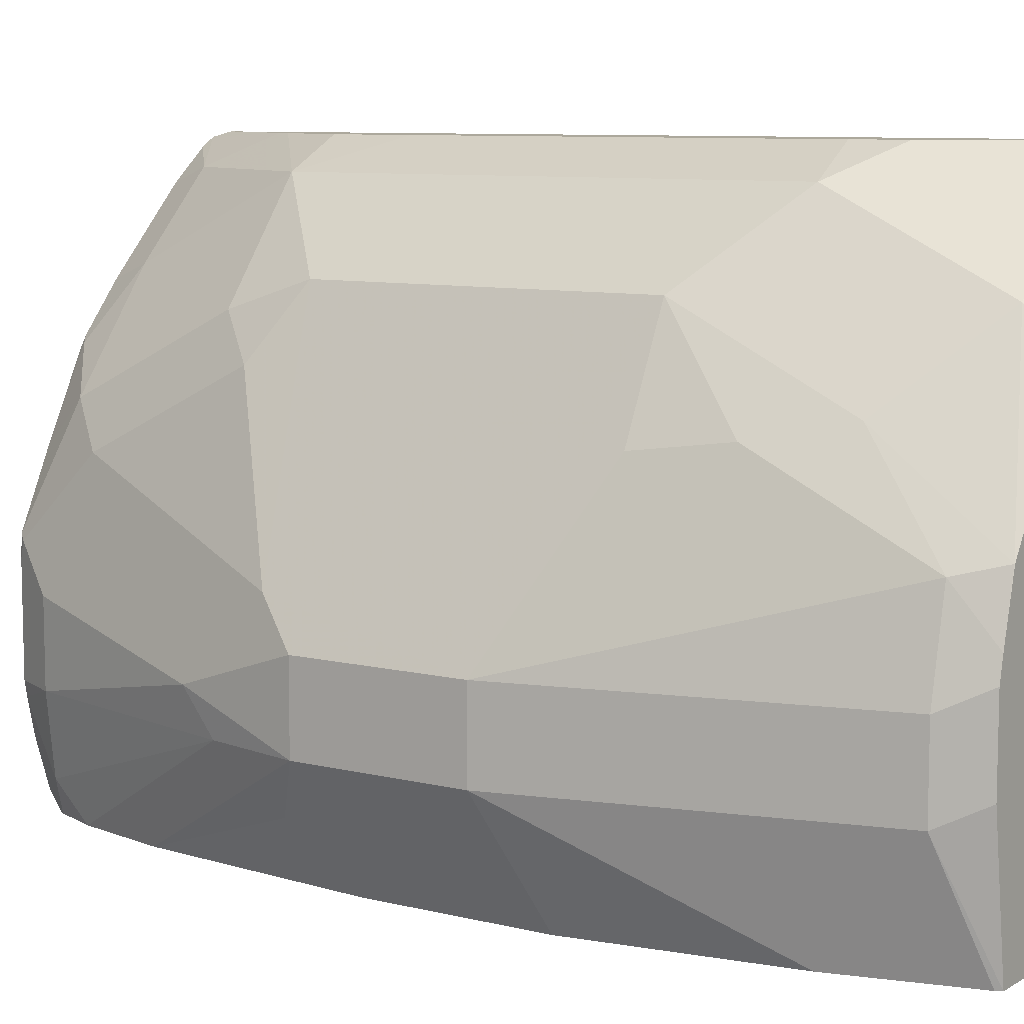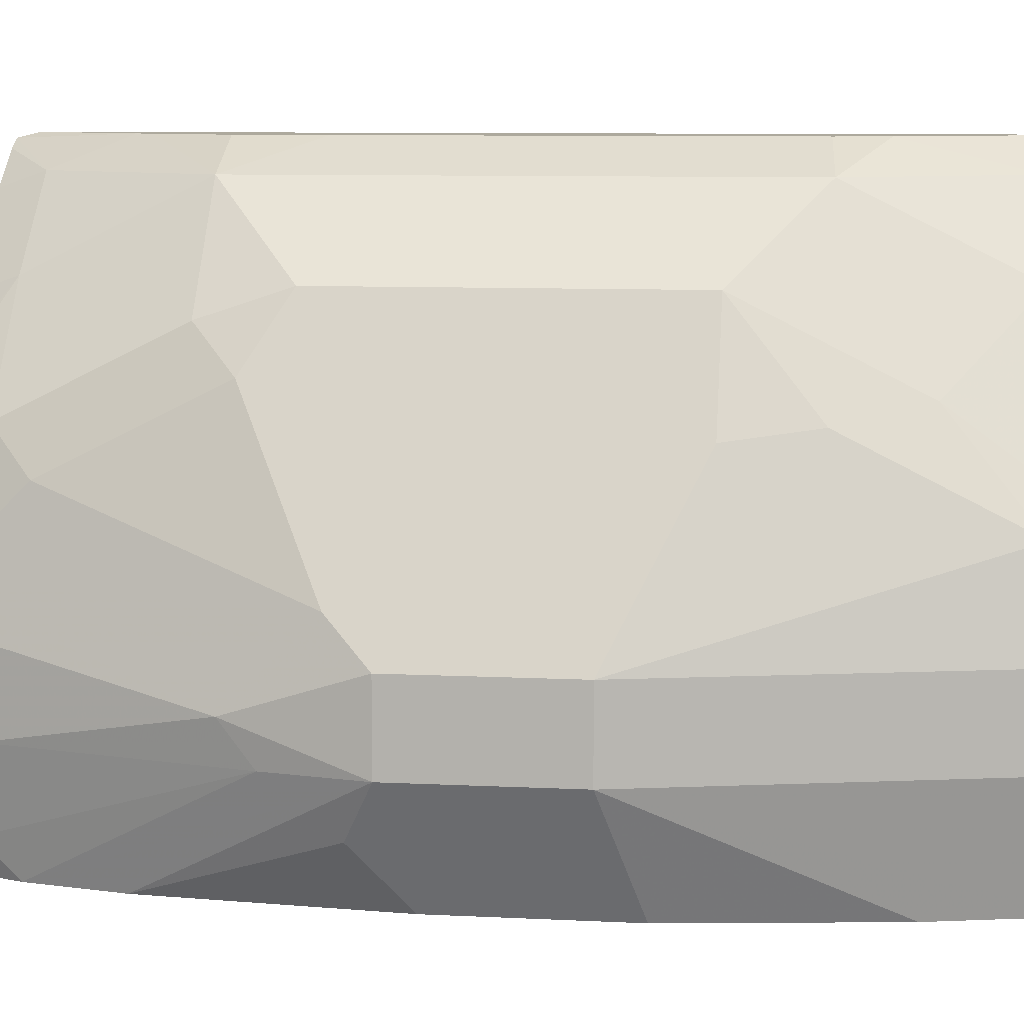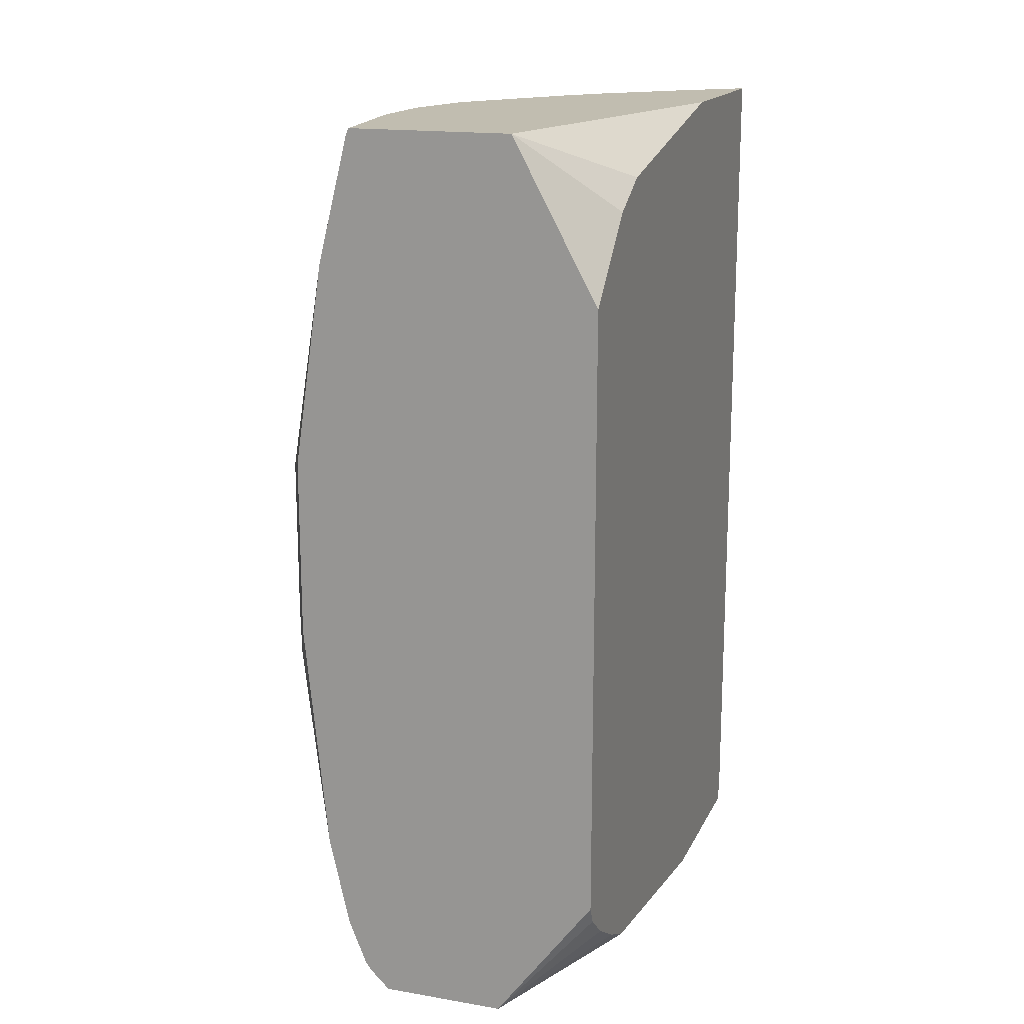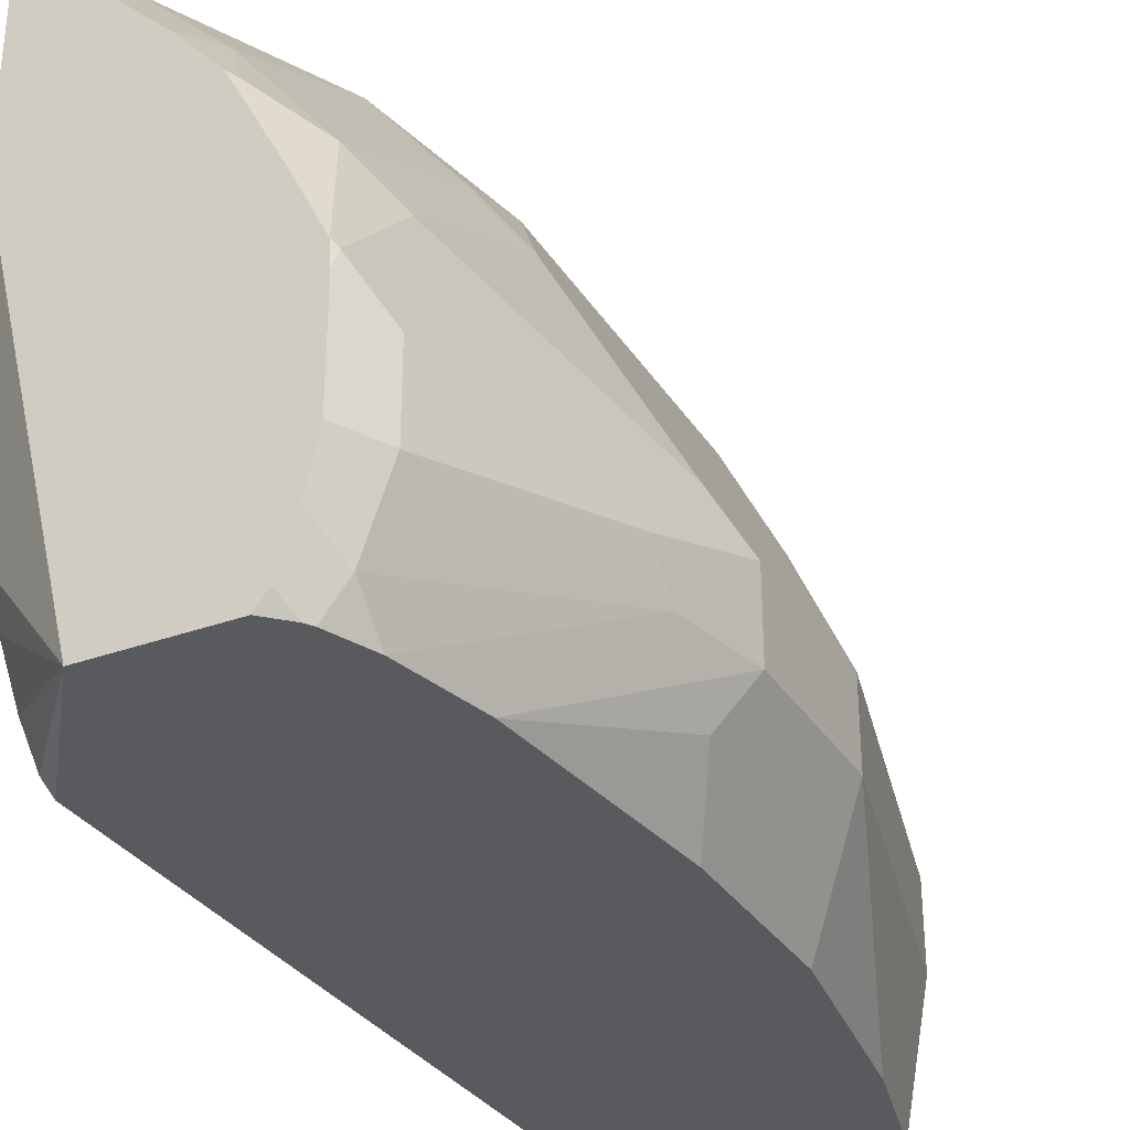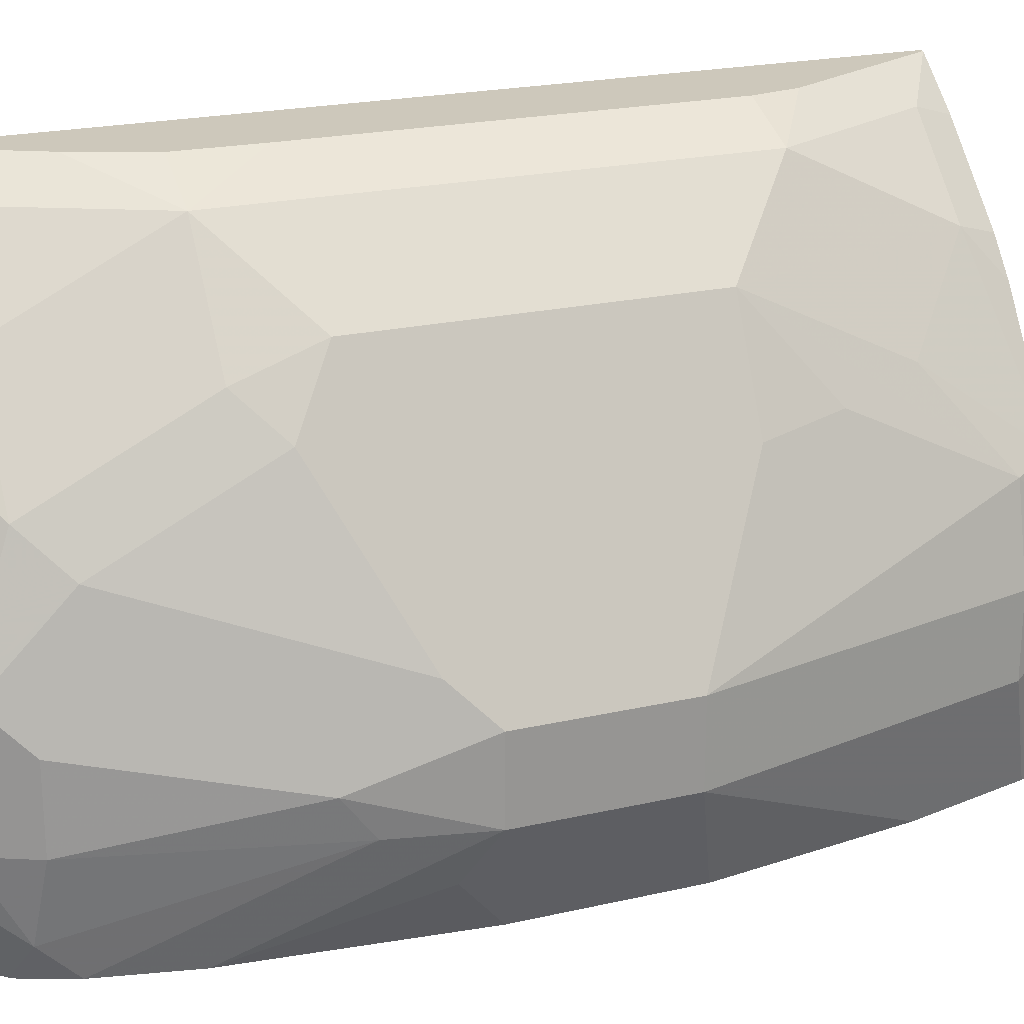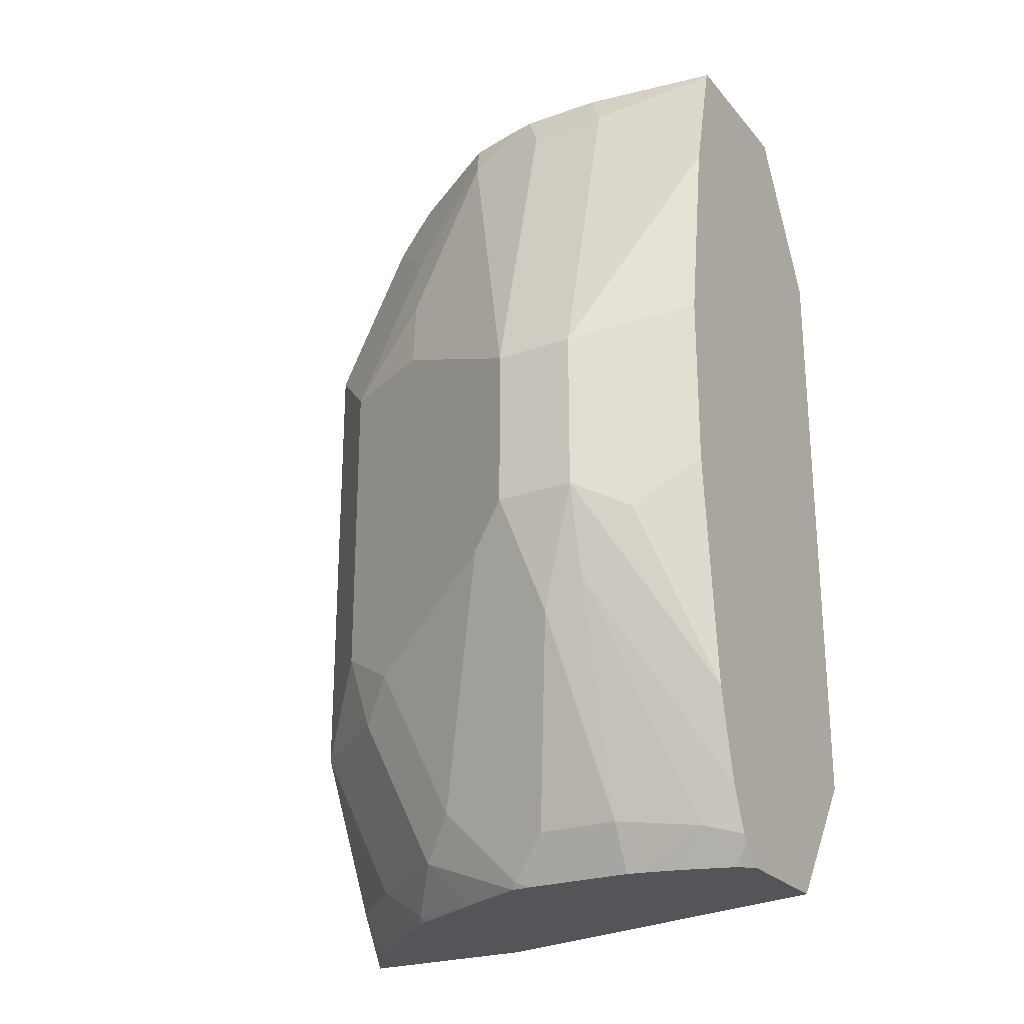
<metadata>
{"format":"obj","ext":"obj","renderer":"f3d","projection":"perspective","resolution":1024,"background":"white","views":[{"elev":8.5,"azim":-56.2,"up":"+Y"},{"elev":8.9,"azim":-82.4,"up":"+Y"},{"elev":16.7,"azim":19.0,"up":"+Z"},{"elev":-31.7,"azim":-152.8,"up":"+Y"},{"elev":22.0,"azim":-111.8,"up":"+Y"},{"elev":-24.3,"azim":-59.8,"up":"+Z"}]}
</metadata>
<code>
v -0.1118 -0.1943 -0.1983
v -0.07504 -0.1943 0.07783
v -0.1659 -0.1943 0.1359
v -0.1063 -0.1943 0.1359
v -0.07504 0.02116 0.1359
v -0.07504 -0.05211 0.1359
v -0.07504 -0.1474 0.1172
v -0.07504 -0.1656 0.1072
v -0.07504 0.01929 -0.1983
v -0.07504 0.02116 -0.1905
v -0.1093 0.02116 -0.1207
v -0.09802 0.02116 -0.148
v -0.1308 0.01005 -0.1207
v -0.1006 0.01005 -0.1811
v -0.09507 0.02116 -0.1539
v -0.08042 0.01612 -0.1983
v -0.0949 0.004333 -0.1983
v -0.1428 -0.04736 -0.1983
v -0.1251 -0.02585 -0.1983
v -0.1308 -0.02013 -0.1811
v -0.1403 -0.04321 -0.1983
v -0.1434 -0.04529 -0.1962
v -0.159 -0.07754 -0.1983
v -0.1622 -0.06037 -0.1811
v -0.172 -0.1036 -0.1983
v -0.1735 -0.07547 -0.166
v -0.1735 -0.1056 -0.1962
v -0.2037 -0.1056 -0.07545
v -0.2037 -0.1358 -0.1056
v -0.1811 -0.1207 -0.1811
v -0.1725 -0.1119 -0.1983
v -0.1622 -0.1885 -0.1983
v -0.1725 -0.1509 -0.1983
v -0.1811 -0.1509 -0.1811
v -0.1715 -0.1564 -0.1983
v -0.1735 -0.1811 -0.1849
v -0.1682 -0.1704 -0.1983
v -0.1651 -0.1943 -0.191
v -0.1669 -0.1943 -0.1882
v -0.1735 -0.1943 -0.1717
v -0.2037 -0.1509 -0.09432
v -0.2113 -0.1509 -0.06036
v -0.1811 -0.1943 -0.1377
v -0.1896 -0.1943 -0.05188
v -0.2012 -0.171 -0.07041
v -0.2113 -0.1509 -5.08e-06
v -0.1896 -0.1943 0.0132
v -0.1784 -0.1943 0.0879
v -0.1669 -0.1943 0.1339
v -0.1811 -0.1509 0.1207
v -0.1735 -0.1433 0.1359
v -0.1735 -0.1131 0.1359
v -0.1811 -0.1207 0.1207
v -0.2113 -0.1207 -5.08e-06
v -0.1735 -0.08676 0.1207
v -0.1716 -0.1048 0.1359
v -0.1659 -0.08311 0.1359
v -0.166 -0.08302 0.1358
v -0.161 -0.05031 0.09055
v -0.161 -0.02013 0.03019
v -0.1308 -0.02013 0.1207
v -0.1509 -0.06035 0.1359
v -0.1359 -0.03789 0.1359
v -0.1257 -0.02521 0.1359
v -0.09554 0.004987 0.1359
v -0.1006 0.01005 0.1207
v -0.07661 0.02116 0.1359
v -0.1066 0.02116 0.07643
v -0.1102 0.02116 0.0588
v -0.1308 0.01005 0.06035
v -0.161 -0.02013 -0.09056
v -0.1735 -0.04529 -0.1056
v -0.1622 -0.03019 -0.1207
v -0.1811 -0.06037 0.03019
v -0.1735 -0.0566 0.06035
v -0.2113 -0.1207 -0.06036
v -0.1102 0.02116 -0.09056
v -0.1576 -0.1943 -0.1983
v -0.07504 -0.04964 -0.1983
v -0.07504 -0.1509 -0.1819
v -0.07504 -0.1912 -0.1557
v -0.07504 -0.1805 -0.1653
v -0.07504 -0.1647 -0.175
v -0.07504 -0.1669 -0.1738
v -0.07504 -0.1943 -0.1491
f 68 5 69
f 71 28 60
f 68 69 70
f 66 68 70
f 66 70 61
f 60 61 70
f 60 70 13
f 71 60 13
f 73 13 20
f 71 73 72
f 71 13 73
f 73 20 24
f 73 24 72
f 24 26 72
f 28 72 26
f 52 51 57
f 71 72 28
f 51 3 57
f 63 57 64
f 64 57 5
f 56 58 55
f 59 55 58
f 59 60 55
f 59 61 60
f 59 58 61
f 62 61 58
f 62 63 61
f 62 57 63
f 57 3 5
f 62 58 57
f 63 64 61
f 65 61 64
f 81 9 2
f 67 66 65
f 67 68 66
f 67 5 68
f 67 65 5
f 65 64 5
f 20 22 24
f 20 13 14
f 46 76 42
f 60 28 54
f 30 34 29
f 30 31 34
f 79 1 9
f 79 80 1
f 79 9 80
f 80 9 81
f 82 80 81
f 83 80 82
f 83 1 80
f 84 1 83
f 84 82 1
f 84 83 82
f 82 81 1
f 85 1 81
f 85 2 1
f 85 81 2
f 56 57 58
f 38 78 39
f 17 20 14
f 38 32 78
f 78 1 39
f 74 60 54
f 75 60 74
f 75 55 60
f 75 74 55
f 74 54 55
f 54 28 76
f 54 76 46
f 54 46 50
f 29 42 76
f 28 29 76
f 69 13 70
f 77 13 69
f 77 11 13
f 77 69 11
f 69 5 11
f 44 1 3
f 39 1 44
f 78 32 1
f 56 52 57
f 65 66 61
f 53 56 55
f 16 17 14
f 16 9 17
f 17 9 18
f 19 17 18
f 19 20 17
f 21 20 19
f 21 22 20
f 21 18 22
f 21 19 18
f 23 22 18
f 23 24 22
f 25 24 23
f 25 26 24
f 27 26 25
f 27 28 26
f 27 29 28
f 27 30 29
f 16 14 9
f 27 31 30
f 15 12 10
f 15 9 14
f 53 52 56
f 2 3 1
f 4 3 2
f 4 5 3
f 6 5 4
f 6 7 5
f 6 4 7
f 8 7 4
f 8 2 7
f 7 2 5
f 9 5 2
f 10 5 9
f 10 11 5
f 12 11 10
f 12 13 11
f 12 14 13
f 15 14 12
f 15 10 9
f 27 25 31
f 8 4 2
f 23 18 31
f 45 43 44
f 45 42 43
f 25 23 31
f 45 47 46
f 45 44 47
f 47 44 3
f 48 47 3
f 48 46 47
f 49 46 48
f 49 50 46
f 49 3 50
f 49 48 3
f 51 50 3
f 52 50 51
f 53 50 52
f 53 54 50
f 53 55 54
f 43 39 44
f 40 39 43
f 45 46 42
f 40 42 41
f 18 9 31
f 31 9 1
f 32 31 1
f 33 31 32
f 33 34 31
f 40 43 42
f 35 36 34
f 35 37 36
f 35 33 37
f 35 34 33
f 37 33 32
f 37 32 38
f 36 37 38
f 36 38 39
f 36 39 40
f 36 40 41
f 36 41 34
f 41 29 34
f 41 42 29

</code>
